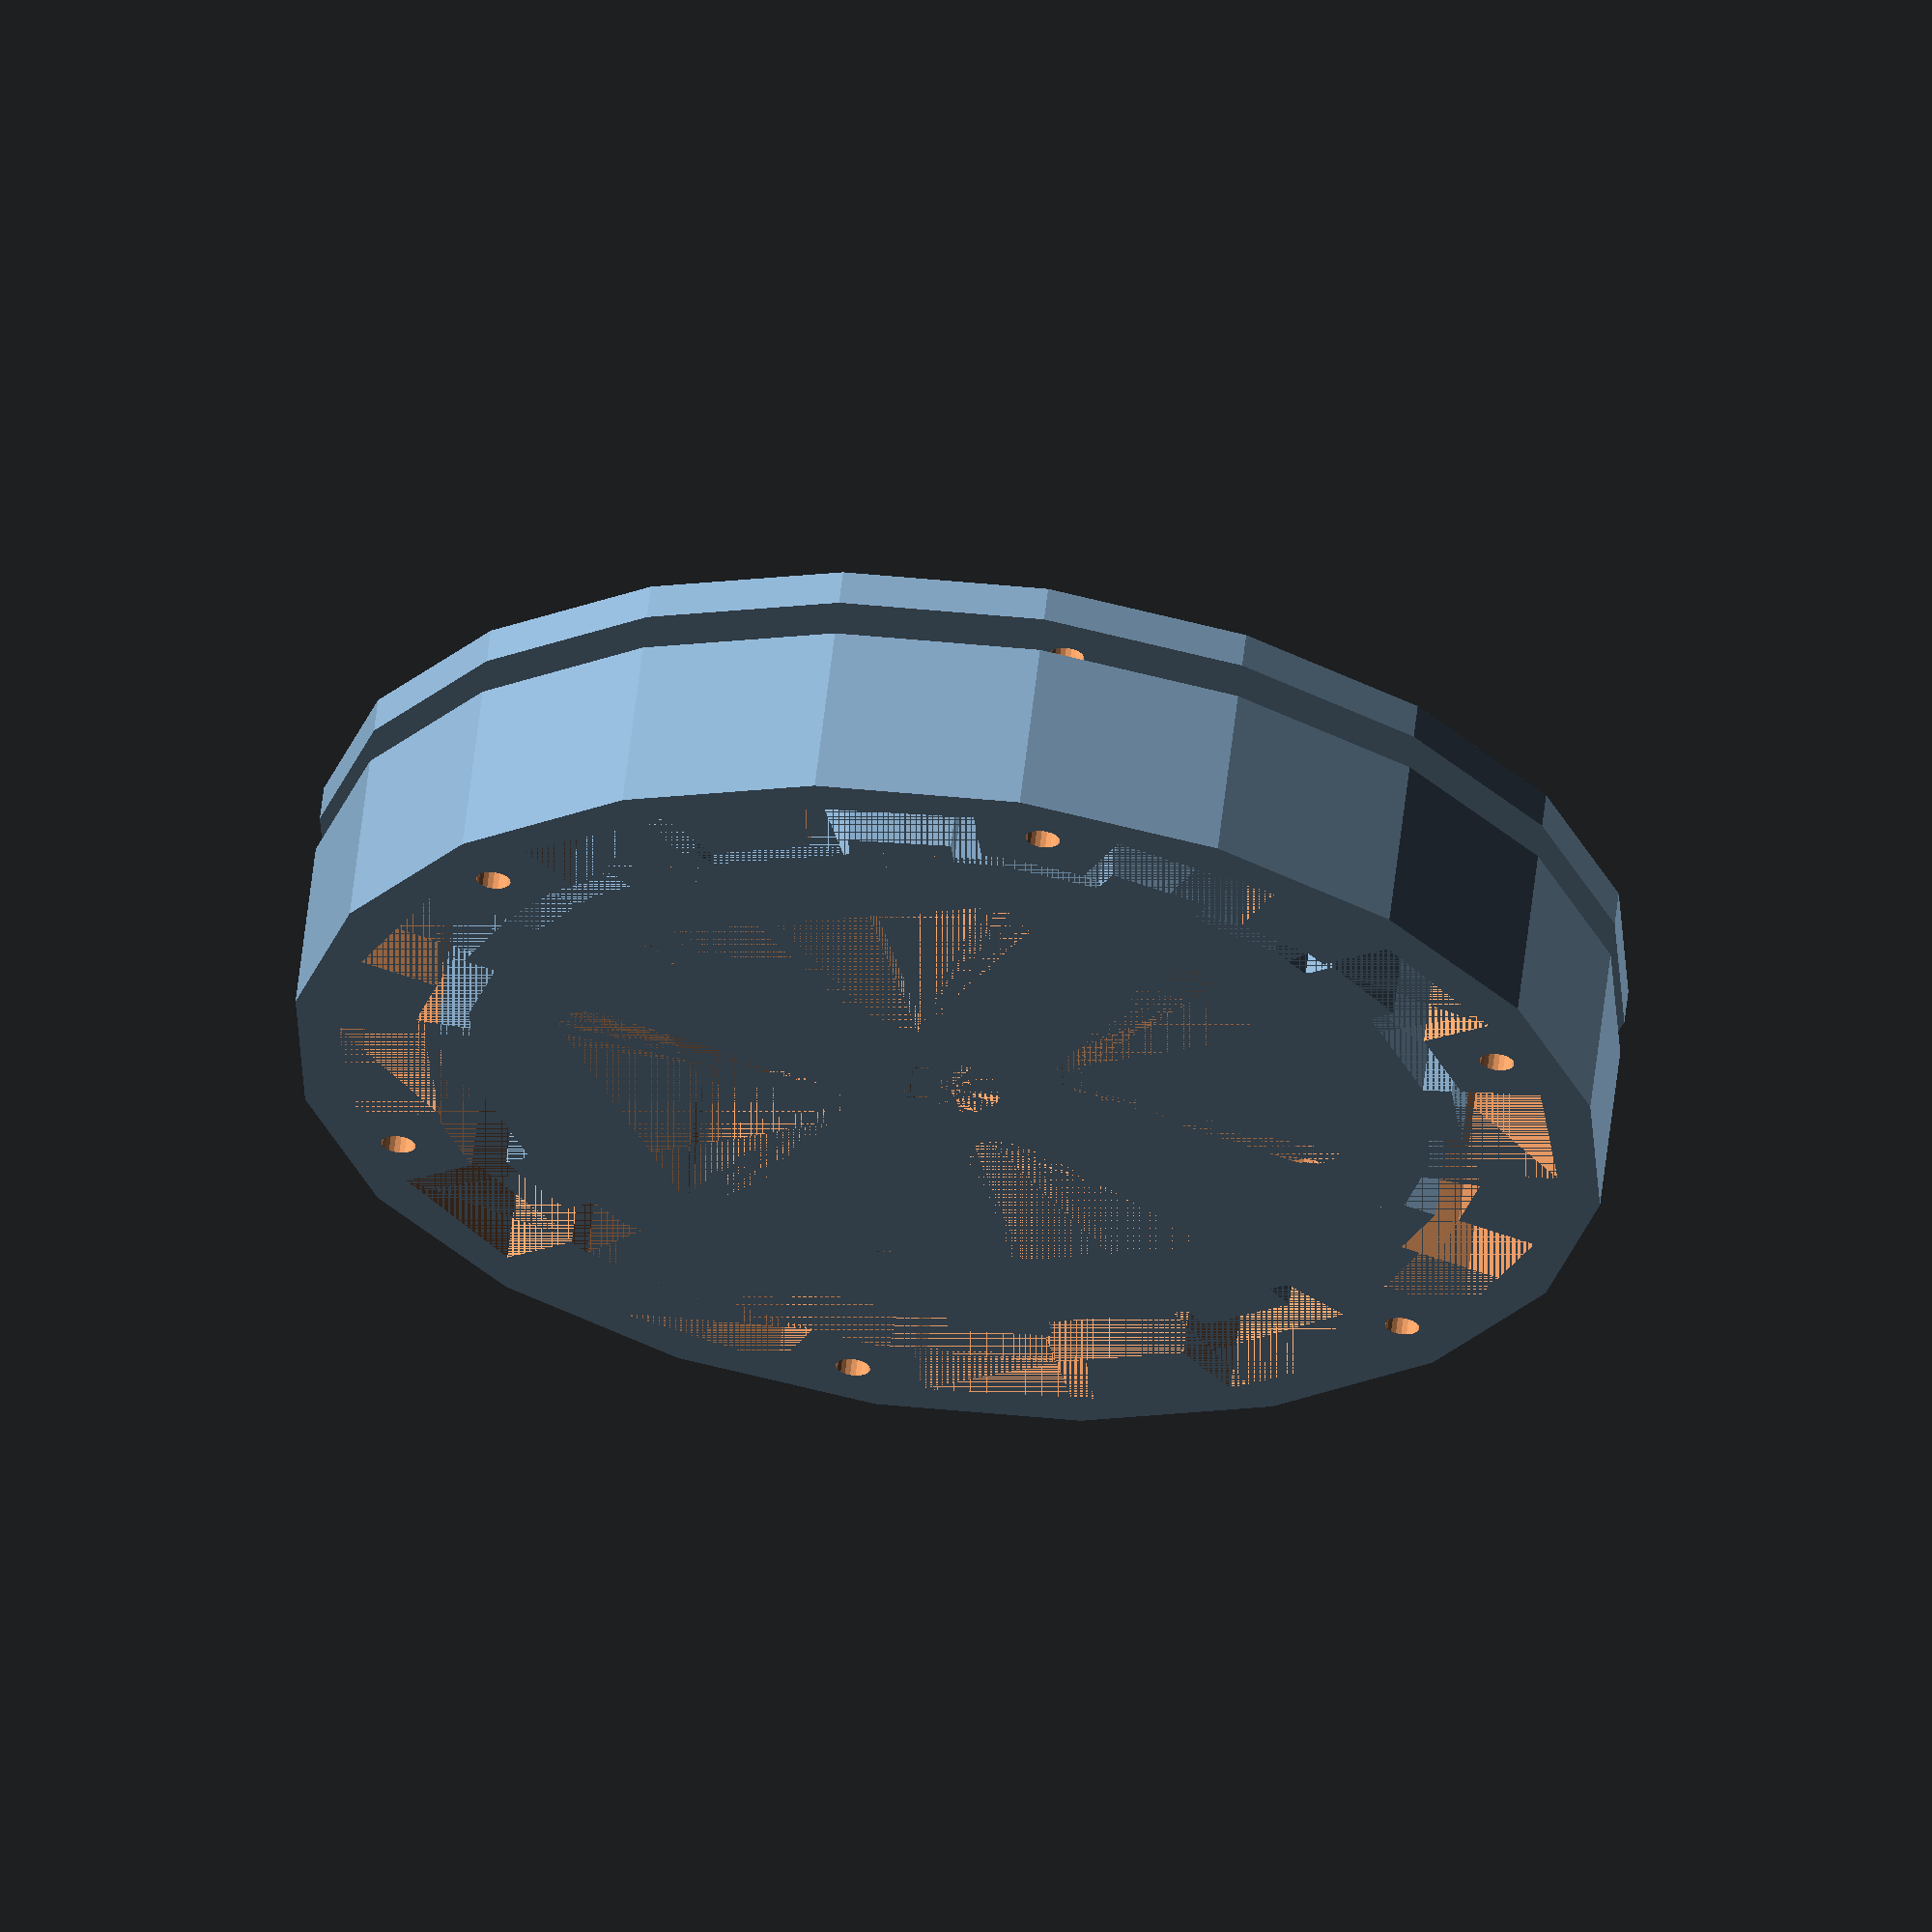
<openscad>
$fn = 20;
 

 
module stator(){
	difference(){
		difference(){
			cylinder(h=10,r=38, center=true);
			cylinder(h=10,r=31, center=true);
		}
		magnets();
	}
}

module magnets(){
    for (i = [0:30:360]){
            rotate([0,0,i]){
                    translate([32.5,0,0]) cube([5,10,10], center = true);
            }
    }
}


module rotor(){
    difference(){
        union(){
            cylinder(h=8, r=28, center=true);
            for (i = [0:30:360]){
                rotate([0,0,i]){
                    translate([28,0,0]) cube([3,6,8], center = true);
                }
            }
        } 
        for (i = [0:90:360]){
            rotate([0,0,i]){
                hull(){
                    translate([6,6,0])cylinder(h=8, r=2, center=true);
                    translate([20,6,0])cylinder(h=8, r=2, center=true);
                    translate([6,20,0])cylinder(h=8, r=2, center=true);
                }
            }
        }
        cylinder(h=8, r=3, center=true);
    }
}

module lid(){
	difference(){
		cylinder(h=2, r=38, center=true);
		cylinder(h=2, r=4, center=true);
	}
	difference(){
		translate([0,0,2]) cylinder(h=6,r=12, center=true);
		translate([0,0,2]) cylinder(h=6,r=9.5, center=true);
	}
}

module holes(){
	for (i = [15:60:390]){
		rotate([0,0,i]){
			translate([34,0,0]) cylinder(h=18,r=1, center=true);
		}
	}
}
 
difference(){
	union(){
		stator();
                rotor();
		//translate([0,0,8]) lid();
		translate([0,0,-8]) mirror([0,0,1]) lid();
	}
	holes();
}


</openscad>
<views>
elev=118.0 azim=114.3 roll=173.3 proj=o view=solid
</views>
